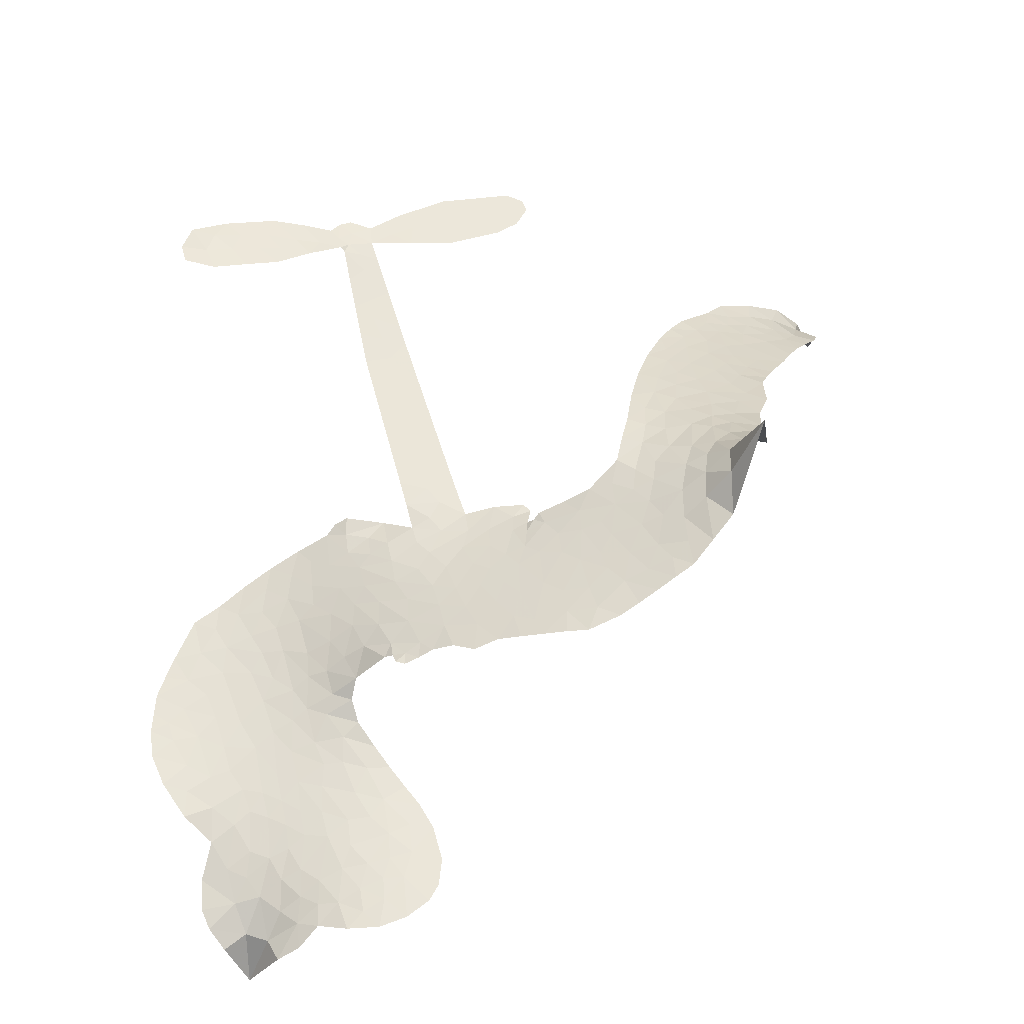
<metadata>
{"format":"obj","ext":"obj","renderer":"f3d","projection":"perspective","resolution":1024,"background":"white","views":[{"elev":50.5,"azim":-98.1,"up":"+Z"}]}
</metadata>
<code>
v -0.8674 0.5139 0.2257
v -0.8554 0.59 0.2142
v -0.8246 0.6577 0.1893
v -0.8585 0.7078 0.1564
v -0.8653 0.7614 0.1258
v -0.8423 0.8379 0
v -0.8082 0.887 0.102
v -0.7662 0.9174 0.135
v -0.7233 0.9309 0.1547
v -0.6575 0.9245 0.1819
v -0.5812 0.8927 0.2241
v -0.5219 0.9513 0.2597
v -0.4357 0.9962 0.2811
v -0.3589 1.019 0.2947
v -0.2925 1.017 0.3046
v -0.1997 0.9977 0.3194
v -0.01333 0.8896 0.357
v 0.01825 0.8237 0.3705
v 0.1297 0.534 0.4716
v 0.1501 0.5105 0.486
v 0.1559 0.4792 0.5
v 0.07905 0.3182 0.5272
v 0.5907 0.3801 0.6118
v 0.9418 0.4007 0.6795
v 0.9526 0.4102 0.6864
v 0.8872 0.5814 0.7179
v 0.8754 0.752 0.7338
v 0.9074 0.8262 0.7382
v 0.957 0.8326 0.741
v 1.009 0.8007 0.75
v 1.042 0.708 0.73
v 1.05 0.581 0.7164
v 1.016 0.4298 0.6913
v 1.041 0.4038 0.6867
v 1.048 0.3733 0.6845
v 1.021 0.3214 0.6806
v 1.062 0.2373 0.6797
v 1.101 0.1106 0.6797
v 1.1 -0.06646 0.6797
v 1.072 -0.105 0.6797
v 1.035 -0.1121 0.6797
v 0.9847 -0.07738 0.6797
v 0.9571 -0.02149 0.6797
v 0.934 0.1124 0.6797
v 0.9651 0.3236 0.6784
v 0.08853 0.1817 0.5463
v 0.07484 0.03551 0.5748
v 0.05034 0.02094 0.5774
v 0.007991 0.03497 0.5876
v 0.002194 0.02031 0.6008
v 0.01478 0.005612 0.6103
v 0.02541 -0.1217 0.669
v 0.08233 -0.2003 0.7013
v 0.2205 -0.2508 0.6935
v 0.5925 -0.4105 0.5832
v 0.6809 -0.4876 0.546
v 0.7405 -0.5749 0.5055
v 0.7861 -0.6214 0.4795
v 0.8449 -0.8052 0.3786
v 0.8356 -0.8673 0.324
v 0.8086 -0.8989 0.25
v 0.7558 -0.9012 0.3476
v 0.6899 -0.8746 0.4048
v 0.5024 -0.7335 0.5381
v 0.357 -0.636 0.6229
v 0.2643 -0.6242 0.662
v 0.1885 -0.5864 0.6969
v 0.03393 -0.5613 0.7854
v -0.02844 -0.5445 0.8353
v -0.09848 -0.5091 1
v -0.197 -0.4301 0.7852
v -0.2853 -0.3216 0.7241
v -0.363 -0.1341 0.6592
v -0.3808 -0.0549 0.64
v -0.3294 0.1557 0.5732
v -0.3376 0.2148 0.5548
v -0.3055 0.2623 0.5366
v -0.2949 0.3107 0.5138
v -0.3089 0.3819 0.488
v -0.2965 0.4022 0.4836
v -0.2704 0.4078 0.475
v -0.2619 0.4262 0.4601
v -0.2695 0.5018 0.3966
v -0.3054 0.5179 0.3579
v -0.3532 0.5082 0.3262
v -0.5685 0.3825 0.2586
v -0.6318 0.3574 0.2511
v -0.7184 0.3467 0.2439
v -0.783 0.3628 0.2394
v -0.8207 0.3902 0.2368
v -0.8537 0.447 0.2319
v 0.5269 0.253 0.5994
v 0.9643 0.3864 0.682
v -0.2314 0.4083 0.4707
v -0.02544 0.04155 0.5938
v 0.01875 -0.05652 0.6381
v -0.2771 0.3767 0.4874
v 0.1139 0.4854 0.4858
v 0.08923 0.1086 0.5622
v 0.746 0.2885 0.6359
v 0.9867 0.4121 0.688
v 0.8555 0.3062 0.6569
v 0.9103 0.3149 0.6682
v -0.3019 0.3466 0.4976
v -0.005481 0.07437 0.5788
v 0.92 0.4958 0.7066
v 1.005 0.3731 0.6836
v 0.9667 0.4646 0.6984
v 0.7818 -0.8469 0.3594
v 1.043 -0.05395 0.6797
v -0.2038 0.474 0.4356
v -0.02101 -0.004079 0.6142
v -0.2606 0.3388 0.5014
v -0.75 0.4421 0.2382
v -0.7175 0.8507 0.1552
v -0.3226 0.583 0.3324
v 0.1253 0.3872 0.5019
v 0.04047 0.06582 0.574
v 0.7663 0.3906 0.6416
v 0.854 0.3957 0.6585
v -0.07857 0.1017 0.5787
v 0.04496 0.5357 0.4567
v -0.2363 0.2754 0.5268
v -0.2245 0.5715 0.378
v 0.02042 0.1308 0.5604
v 0.9295 0.3565 0.6737
v -0.1055 0.02226 0.6088
v 0.8803 0.354 0.6633
v 0.8285 0.3505 0.6528
v -0.2657 0.1978 0.5563
v 0.6991 -0.6777 0.4835
v 0.9496 0.2181 0.6798
v 0.9401 0.7681 0.7367
v 1.033 0.5054 0.7065
v 1.101 0.02204 0.6797
v -0.7579 0.7443 0.1614
v 0.8007 0.2974 0.6462
v 0.7346 -0.6342 0.4878
v 0.9905 0.2661 0.6796
v 0.6421 -0.5848 0.5314
v 0.8188 -0.714 0.436
v 0.7574 -0.7007 0.4558
v -0.3203 0.9037 0.2996
v 0.04492 -0.4375 0.7746
v -0.7972 0.4943 0.2303
v -0.633 0.4651 0.2508
v -0.7786 0.8326 0.111
v -0.1021 0.4237 0.4757
v -0.08373 -0.0854 0.6496
v 0.8813 0.6667 0.7265
v 0.9742 0.5264 0.709
v -0.7993 0.7061 0.1686
v -0.7152 0.6434 0.2103
v -0.7396 0.6923 0.189
v -0.6224 0.7098 0.2197
v -0.6879 0.7344 0.1922
v 0.5981 -0.7983 0.4788
v 0.7762 -0.7732 0.4135
v -0.3241 0.9648 0.2993
v -0.09926 0.8138 0.3529
v 0.02096 -0.4983 0.8021
v -0.6159 0.4135 0.2536
v -0.465 0.4437 0.2803
v -0.6869 0.4158 0.2454
v -0.1635 0.4325 0.4638
v -0.02563 -0.08852 0.6517
v -0.04521 -0.1741 0.6851
v -0.6769 0.6849 0.2092
v -0.6138 0.6127 0.2398
v -0.6119 0.8026 0.2106
v -0.714 0.7898 0.1665
v -0.392 0.936 0.2852
v -0.2437 0.9337 0.3145
v -0.04417 0.8375 0.3597
v 0.1121 -0.5697 0.7377
v -0.03905 -0.4505 0.8371
v -0.1864 0.3589 0.4939
v -0.08842 0.545 0.4282
v -0.6353 0.7575 0.2071
v -0.5411 0.7512 0.2406
v -0.1054 0.9469 0.3381
v -0.2091 0.5247 0.4059
v 0.07887 -0.4802 0.7629
v 0.1571 -0.4024 0.7213
v -0.1386 0.4954 0.4387
v -0.1011 0.8803 0.3449
v 0.08859 0.685 0.4135
v -0.1559 0.5553 0.4069
v -0.1691 0.9172 0.329
v -0.1405 0.6746 0.3697
v -0.02638 0.7169 0.3864
v -0.1652 0.6145 0.3811
v -0.01649 0.7782 0.3747
v -0.07556 0.6267 0.4007
v -0.2457 0.6592 0.3427
v 0.05601 0.7566 0.3907
v -0.2223 0.6187 0.3617
v 0.03179 0.7013 0.4009
v -0.009604 0.6496 0.408
v 0.05148 0.6334 0.4239
v 0.005005 0.5845 0.4322
v 0.1135 0.611 0.4395
v -0.02882 0.5152 0.4521
v 0.07303 0.5816 0.4445
v -0.2812 0.5638 0.3566
v -0.07302 0.05328 0.5947
v -0.1228 0.07576 0.5908
v -0.1504 0.1751 0.5591
v -0.2047 0.02695 0.6117
v 0.9942 0.7431 0.7369
v 0.9413 0.6997 0.7299
v 0.9417 0.628 0.722
v -0.7 0.5248 0.2361
v -0.6946 0.4704 0.2418
v 0.0003944 0.3804 0.5029
v -0.7811 0.6035 0.211
v -0.44 0.5565 0.2908
v 0.01835 -0.1773 0.6893
v -0.01161 -0.2747 0.7251
v 0.03796 -0.238 0.7096
v -0.02119 -0.2232 0.705
v -0.1319 -0.2235 0.7037
v -0.07292 -0.2525 0.7171
v 0.08234 -0.33 0.7315
v -0.1587 -0.3215 0.7473
v 0.04523 -0.2888 0.7248
v -0.006307 -0.3546 0.7615
v 0.1233 -0.2716 0.71
v -0.1278 -0.2761 0.7274
v -0.3239 -0.2288 0.6901
v -0.08049 -0.3308 0.7569
v -0.643 0.861 0.1933
v -0.6676 0.8173 0.1846
v -0.4581 0.9402 0.2717
v -0.502 0.8833 0.2538
v -0.4276 0.8817 0.2745
v -0.466 0.8066 0.2617
v -0.2466 1.008 0.3118
v -0.2763 0.9723 0.3078
v -0.04869 -0.5005 0.8842
v -0.1181 -0.437 0.8518
v -0.5392 0.672 0.2505
v -0.1524 0.9732 0.3281
v -0.2286 0.8137 0.3236
v -0.2016 0.2184 0.5464
v -0.2149 0.1448 0.5721
v -0.1066 0.2895 0.5222
v -0.1697 0.2804 0.5242
v -0.1361 0.2341 0.5395
v -0.07599 0.1829 0.5533
v -0.2598 -0.07478 0.6463
v 0.9423 0.5722 0.7155
v 0.994 0.6007 0.7185
v 1.046 0.6445 0.7232
v 0.9942 0.6733 0.7269
v -0.7438 0.4914 0.2347
v -0.7592 0.5489 0.2253
v -0.6989 0.5858 0.2266
v 0.05387 0.385 0.5093
v 0.0101 0.4621 0.4783
v -0.7711 0.6517 0.1974
v -0.381 0.5491 0.3121
v -0.3819 0.6199 0.3038
v -0.4101 0.4751 0.2987
v -0.5442 0.4685 0.2655
v -0.4609 0.5003 0.2851
v -0.5183 0.5351 0.2703
v -0.49 0.6131 0.2714
v -0.001155 -0.4068 0.7878
v 0.05743 -0.3817 0.7543
v -0.06581 -0.3889 0.7952
v -0.1332 -0.3775 0.7847
v 0.1587 -0.336 0.7124
v 0.4169 -0.3164 0.6428
v 0.1896 -0.2919 0.7002
v 0.2307 -0.3494 0.6932
v 0.3214 -0.2806 0.6703
v 0.2294 -0.4143 0.6962
v 0.183 -0.4599 0.7136
v 0.3543 -0.4041 0.6548
v 0.2581 -0.3039 0.6848
v 0.128 -0.4484 0.7373
v 0.1892 -0.5213 0.7058
v 0.2877 -0.3905 0.6767
v 0.326 -0.3412 0.666
v 0.2559 -0.5493 0.6752
v 0.3917 -0.3643 0.6458
v 0.3097 -0.4749 0.6647
v 0.4604 -0.4644 0.6146
v 0.2455 -0.473 0.6883
v 0.507 -0.3592 0.6131
v 0.4154 -0.4203 0.6342
v 0.3759 -0.4662 0.6426
v 0.4768 -0.4065 0.6166
v 0.3511 -0.5493 0.6397
v 0.5469 -0.4728 0.5857
v 0.1517 -0.2247 0.7027
v -0.5473 0.8341 0.2353
v -0.5663 0.7098 0.2374
v -0.598 0.668 0.2343
v -0.5073 0.7141 0.2548
v -0.4804 0.759 0.2592
v -0.4687 0.6703 0.2708
v -0.3679 0.7657 0.2913
v -0.4423 0.7197 0.2734
v -0.3919 0.679 0.2928
v -0.3189 0.6682 0.3173
v -0.2976 0.6299 0.3315
v -0.2554 0.7357 0.3253
v -0.3369 0.7187 0.3044
v -0.2149 0.8743 0.3226
v -0.2764 0.8565 0.3098
v -0.164 0.8295 0.337
v -0.3566 0.8421 0.291
v -0.3001 0.7965 0.3071
v -0.1792 0.7588 0.3424
v -0.1634 0.1186 0.5786
v -0.2095 0.08589 0.5919
v -0.3569 0.04917 0.6113
v -0.2757 0.1105 0.5866
v -0.3436 0.1025 0.5936
v -0.3048 0.06379 0.6036
v -0.3101 -0.01351 0.628
v -0.1076 0.1464 0.5663
v -0.03542 0.1356 0.5645
v -0.01586 0.2021 0.5454
v -0.3238 -0.08522 0.6483
v -0.2044 -0.2509 0.7103
v -0.8197 0.5477 0.2217
v 0.08791 0.4303 0.4951
v -0.04561 0.4544 0.472
v -0.0849 0.4846 0.4535
v -0.06119 0.3789 0.4968
v 0.06218 0.4861 0.4769
v -0.5171 0.4126 0.2675
v -0.438 0.603 0.2876
v -0.5504 0.6206 0.2543
v -0.5825 0.5594 0.2533
v -0.6464 0.5605 0.2406
v 0.3004 -0.5776 0.6543
v 0.4224 -0.5249 0.6182
v -0.5201 0.7935 0.2449
v -0.4155 0.8333 0.2761
v -0.2041 0.7059 0.3446
v -0.247 -0.01565 0.6271
v -0.1723 -0.06792 0.6437
v -0.3686 -0.003092 0.6271
v 0.03374 0.1819 0.5475
v 0.05292 0.2478 0.5353
v -0.06175 0.2493 0.5342
v -0.004885 0.2846 0.5264
v 0.03672 0.4315 0.4925
v -0.1228 0.3537 0.4999
v -0.5835 0.5055 0.2572
v 0.3998 -0.5846 0.6153
v 0.4332 -0.6809 0.5793
v 0.5106 -0.5924 0.5739
v 0.3958 -0.6575 0.6006
v 0.4486 -0.6181 0.5895
v 0.4953 -0.6568 0.5625
v 0.4631 -0.5636 0.5968
v 0.5167 -0.5268 0.5858
v 0.5784 -0.6391 0.538
v 0.5859 -0.5383 0.561
v 0.6393 -0.5224 0.5482
v 0.6866 -0.5591 0.525
v 0.6384 -0.4478 0.5649
v 0.3077 0.2173 0.5668
v 0.3348 0.3491 0.5732
v 0.035 0.3124 0.5228
v -0.04472 0.3185 0.5162
v 0.5398 -0.6852 0.5385
v 0.6139 -0.713 0.5021
v 0.5508 -0.7646 0.5102
v 0.7046 -0.7582 0.4493
v 0.6004 -0.4776 0.569
v 0.1982 0.1994 0.5522
v 0.665 -0.7232 0.4787
v 0.6439 -0.835 0.4437
v 0.6534 -0.7792 0.4618
v 0.6982 -0.8169 0.4252
v 0.2069 0.3336 0.5547
v 0.09692 0.2715 0.5374
v 0.143 0.3259 0.5441
v 1.022 0.02167 0.6797
v 1.061 0.0665 0.6797
v 1.018 0.1459 0.6797
v 0.9455 0.04547 0.6797
v 0.9988 0.08155 0.6797
v -0.8071 0.782 0.1157
v -0.07053 -0.03021 0.6274
v -0.1306 -0.02931 0.6288
v -0.07786 0.6857 0.3826
v -0.08295 0.7503 0.3671
v -0.04786 0.5864 0.4213
v -0.2402 -0.3754 0.7518
v -0.2227 -0.3196 0.7348
v 0.5356 -0.4154 0.5978
v -0.2728 -0.1588 0.6725
v -0.1992 -0.1834 0.685
v -0.1284 -0.1509 0.6748
v -0.2217 -0.1264 0.6639
v -0.08193 -0.1338 0.6685
v -0.1711 -0.1169 0.6614
v 0.5628 -0.5865 0.5572
v 0.6428 -0.6522 0.5116
v 0.6842 -0.6205 0.5075
v 0.1824 0.2678 0.5506
v 0.1433 0.1905 0.5468
v 0.2467 0.2466 0.5592
v 0.2709 0.3413 0.564
v 0.4173 0.2351 0.5828
v 0.3018 0.283 0.5674
v 0.3625 0.2262 0.5747
v 0.4628 0.3646 0.5922
v 0.3795 0.2946 0.5786
v 0.4486 0.2968 0.5888
v 0.3988 0.3568 0.5826
v 0.4721 0.2441 0.591
v 1.082 0.1739 0.6797
v 1.009 0.2062 0.6797
v 0.9418 0.1653 0.6797
v -0.1331 0.7273 0.3594
v -0.3436 -0.1816 0.6737
v -0.2606 -0.2177 0.6931
v -0.3043 -0.2754 0.7075
v -0.2506 -0.2771 0.7149
v 0.1385 0.2415 0.545
v 0.6785 0.3854 0.6259
v 0.7249 0.3458 0.6334
v 0.6364 0.2708 0.6169
v 0.6912 0.2797 0.6262
v 0.6551 0.3289 0.6213
v 0.593 0.3168 0.6111
v 0.5268 0.3723 0.6019
v 0.5089 0.3126 0.5981
v 0.1394 -0.5004 0.7309
v 0.07963 -0.5321 0.7601
f 112 206 391
f 186 160 174
f 75 130 76
f 203 122 201
f 105 121 206
f 45 107 93
f 51 50 112
f 123 78 77
f 89 88 114
f 125 118 99
f 1 91 145
f 162 164 87
f 25 108 106
f 43 42 110
f 80 79 97
f 126 93 24
f 58 138 142
f 179 299 180
f 128 129 102
f 105 125 325
f 52 166 167
f 143 159 172
f 240 176 70
f 142 138 131
f 176 240 161
f 223 231 219
f 59 158 109
f 95 112 50
f 117 21 98
f 113 94 97
f 97 104 113
f 104 78 113
f 349 383 22
f 166 112 391
f 105 95 49
f 74 73 327
f 51 112 96
f 82 94 111
f 107 34 101
f 52 218 53
f 323 345 322
f 203 260 122
f 90 89 114
f 167 221 218
f 145 256 257
f 91 90 114
f 298 232 170
f 98 19 334
f 282 183 437
f 77 76 130
f 4 3 152
f 152 5 4
f 56 365 366
f 45 126 103
f 115 9 8
f 8 7 147
f 45 139 36
f 106 151 252
f 147 7 6
f 381 158 375
f 114 145 91
f 246 208 245
f 136 154 156
f 10 9 115
f 19 122 334
f 205 83 124
f 17 174 18
f 84 205 116
f 165 111 94
f 182 83 111
f 162 146 164
f 239 15 159
f 206 207 127
f 129 137 102
f 236 234 235
f 350 250 326
f 172 159 14
f 180 302 342
f 126 45 93
f 322 318 320
f 239 238 15
f 211 150 212
f 5 152 390
f 136 152 154
f 25 93 101
f 31 30 210
f 107 45 36
f 124 192 197
f 161 183 144
f 119 430 137
f 120 119 129
f 296 364 376
f 359 361 355
f 287 274 285
f 363 373 406
f 276 285 281
f 50 49 95
f 53 218 220
f 275 54 297
f 49 48 118
f 126 128 103
f 274 287 294
f 58 57 138
f 78 123 113
f 407 406 131
f 118 105 49
f 375 158 142
f 68 161 69
f 61 109 62
f 421 139 132
f 109 60 59
f 166 52 96
f 423 394 160
f 60 109 61
f 348 349 351
f 85 84 116
f 141 58 142
f 162 87 86
f 43 110 385
f 134 32 151
f 386 385 135
f 110 42 41
f 110 135 385
f 102 103 128
f 57 366 407
f 40 110 41
f 40 39 110
f 421 387 420
f 119 137 129
f 141 158 59
f 37 36 139
f 105 206 95
f 47 118 48
f 94 81 97
f 95 206 112
f 430 433 432
f 432 100 430
f 413 416 369
f 82 81 94
f 177 165 94
f 98 20 19
f 98 21 20
f 97 79 104
f 63 62 109
f 108 151 106
f 117 330 259
f 210 133 211
f 93 107 101
f 83 82 111
f 259 22 117
f 348 99 46
f 47 99 118
f 24 93 25
f 132 139 45
f 35 34 107
f 126 24 128
f 101 34 33
f 118 125 105
f 130 123 77
f 115 8 147
f 128 24 120
f 108 101 33
f 27 133 28
f 108 33 134
f 255 253 254
f 185 111 165
f 28 133 29
f 133 30 29
f 129 128 120
f 110 39 135
f 159 15 14
f 145 114 256
f 193 160 394
f 101 108 25
f 389 388 385
f 36 35 107
f 168 154 153
f 81 80 97
f 372 373 363
f 151 108 134
f 214 114 164
f 145 257 329
f 163 265 335
f 179 233 171
f 390 6 5
f 147 390 171
f 113 123 177
f 177 123 248
f 209 346 392
f 397 396 225
f 261 154 152
f 27 150 211
f 253 252 151
f 152 136 390
f 3 2 216
f 168 169 300
f 261 152 3
f 168 156 154
f 261 153 154
f 234 236 172
f 179 156 155
f 147 171 115
f 64 374 372
f 375 380 381
f 141 142 158
f 142 131 375
f 172 14 13
f 143 173 239
f 308 205 197
f 196 198 187
f 283 175 67
f 161 144 176
f 264 266 163
f 214 146 213
f 85 262 264
f 262 85 116
f 114 88 164
f 87 164 88
f 177 94 113
f 332 148 331
f 112 166 96
f 166 149 403
f 346 209 345
f 223 219 221
f 169 168 153
f 155 156 168
f 265 162 86
f 162 265 146
f 179 180 170
f 11 10 232
f 136 156 171
f 171 156 179
f 12 234 13
f 172 13 234
f 173 311 189
f 189 311 313
f 16 173 189
f 200 198 199
f 288 280 284
f 183 282 144
f 270 184 224
f 70 176 241
f 245 248 123
f 148 165 177
f 188 194 192
f 188 182 185
f 179 155 299
f 179 170 233
f 299 300 242
f 301 302 180
f 188 192 124
f 17 181 186
f 83 182 124
f 438 161 68
f 437 283 279
f 288 290 286
f 220 226 228
f 332 165 148
f 188 185 178
f 17 186 174
f 189 186 181
f 174 193 18
f 185 182 111
f 202 187 200
f 182 188 124
f 16 189 243
f 311 173 312
f 189 313 186
f 194 190 192
f 18 193 196
f 194 188 178
f 190 195 197
f 160 193 174
f 198 196 193
f 122 204 201
f 393 194 199
f 160 313 316
f 304 314 343
f 190 197 192
f 198 193 191
f 197 195 308
f 199 191 393
f 198 191 199
f 395 194 178
f 198 200 187
f 201 200 199
f 204 19 202
f 395 199 194
f 201 395 203
f 332 178 185
f 204 202 200
f 260 331 333
f 201 204 200
f 19 204 122
f 83 205 84
f 197 205 124
f 207 206 121
f 206 127 391
f 324 317 207
f 130 320 246
f 250 350 249
f 123 130 245
f 127 207 209
f 207 121 324
f 30 133 210
f 133 27 211
f 150 26 212
f 210 211 255
f 252 212 26
f 253 255 212
f 146 354 339
f 258 153 216
f 146 214 164
f 256 214 213
f 353 247 333
f 348 46 349
f 2 1 329
f 216 257 258
f 307 263 308
f 354 267 338
f 52 167 218
f 221 220 218
f 221 167 223
f 269 270 227
f 219 226 220
f 53 220 228
f 167 222 223
f 219 220 221
f 402 400 404
f 328 225 229
f 222 229 223
f 269 227 271
f 226 227 224
f 224 273 228
f 397 72 396
f 71 70 241
f 227 226 219
f 226 224 228
f 223 229 231
f 144 269 176
f 273 224 184
f 297 53 228
f 399 251 327
f 231 229 225
f 400 402 399
f 426 427 425
f 71 241 272
f 219 231 227
f 10 115 232
f 233 115 171
f 170 232 233
f 115 233 232
f 11 235 12
f 234 12 235
f 11 232 298
f 236 143 172
f 235 11 298
f 235 237 343
f 299 301 180
f 237 302 304
f 143 239 159
f 173 16 238
f 173 238 239
f 70 69 240
f 161 240 69
f 176 269 271
f 271 231 272
f 338 268 337
f 262 263 217
f 314 312 143
f 189 181 243
f 316 313 244
f 246 245 130
f 249 248 245
f 319 322 321
f 318 207 317
f 250 249 208
f 215 260 333
f 249 245 208
f 248 247 353
f 250 208 324
f 247 248 249
f 325 250 324
f 325 326 250
f 230 399 424
f 400 222 401
f 106 252 26
f 253 151 32
f 255 254 31
f 212 252 253
f 210 255 31
f 253 32 254
f 212 255 211
f 214 256 114
f 257 256 213
f 257 213 258
f 216 2 329
f 339 258 213
f 169 153 258
f 330 117 98
f 326 351 350
f 331 260 203
f 259 330 352
f 3 216 261
f 153 261 216
f 263 262 116
f 266 264 262
f 310 304 305
f 301 242 303
f 265 266 267
f 266 262 217
f 267 266 217
f 265 163 266
f 268 267 217
f 268 338 267
f 263 336 217
f 268 303 337
f 270 269 144
f 227 231 271
f 270 144 282
f 227 270 224
f 272 231 225
f 176 271 241
f 272 225 396
f 241 271 272
f 184 278 276
f 228 273 275
f 276 284 285
f 285 274 277
f 273 276 275
f 284 276 278
f 184 276 273
f 54 275 281
f 175 283 437
f 276 281 275
f 279 184 282
f 278 184 279
f 437 279 282
f 290 288 284
f 376 398 296
f 277 54 281
f 282 184 270
f 438 183 161
f 66 286 67
f 67 286 283
f 279 290 278
f 284 280 285
f 285 280 287
f 277 281 285
f 340 65 295
f 278 290 284
f 292 287 280
f 294 287 292
f 340 286 66
f 341 293 295
f 292 280 293
f 358 359 355
f 279 283 290
f 286 290 283
f 293 280 288
f 291 294 398
f 294 292 289
f 295 293 288
f 289 292 293
f 294 289 296
f 294 291 274
f 340 288 286
f 293 341 289
f 361 362 341
f 365 376 364
f 342 170 180
f 275 297 228
f 237 235 298
f 300 299 155
f 301 299 242
f 168 300 155
f 337 300 169
f 242 337 303
f 342 302 237
f 305 301 303
f 311 312 244
f 336 303 268
f 307 310 306
f 301 305 302
f 305 303 306
f 303 336 306
f 304 302 305
f 307 306 263
f 305 306 310
f 308 263 116
f 307 195 309
f 308 116 205
f 195 307 308
f 309 344 316
f 309 244 315
f 307 309 310
f 315 310 309
f 312 173 143
f 313 311 244
f 314 143 236
f 315 312 314
f 244 309 316
f 186 313 160
f 343 314 236
f 315 314 304
f 315 304 310
f 244 312 315
f 344 309 195
f 393 394 423
f 208 246 317
f 318 317 246
f 75 320 130
f 207 318 209
f 323 251 345
f 320 318 246
f 320 321 322
f 322 319 323
f 320 75 321
f 318 322 209
f 347 74 323
f 327 323 74
f 317 324 208
f 325 324 121
f 105 325 121
f 326 325 125
f 348 326 125
f 350 247 249
f 230 425 399
f 323 327 251
f 427 397 328
f 73 399 327
f 145 329 1
f 216 329 257
f 334 330 98
f 215 352 260
f 332 331 203
f 331 148 333
f 178 332 203
f 332 185 165
f 353 333 148
f 371 247 350
f 122 260 334
f 334 260 352
f 336 263 306
f 265 86 335
f 268 217 336
f 300 337 242
f 337 169 338
f 169 258 339
f 265 354 146
f 146 339 213
f 169 339 338
f 65 340 66
f 288 340 295
f 65 355 295
f 341 295 355
f 237 298 342
f 170 342 298
f 235 343 236
f 304 343 237
f 195 190 344
f 423 344 190
f 346 345 251
f 322 345 209
f 399 425 400
f 391 392 149
f 99 348 125
f 323 319 347
f 413 410 368
f 259 370 22
f 215 351 370
f 326 348 351
f 371 333 247
f 370 351 349
f 371 215 333
f 259 352 215
f 334 352 330
f 148 177 353
f 248 353 177
f 267 354 265
f 339 354 338
f 360 363 357
f 289 341 362
f 357 359 360
f 358 356 359
f 364 140 365
f 360 359 356
f 355 65 358
f 361 359 357
f 356 64 360
f 364 405 140
f 361 357 362
f 355 361 341
f 357 363 405
f 289 362 296
f 360 64 372
f 374 157 373
f 296 362 364
f 362 357 405
f 366 365 140
f 398 376 55
f 366 140 407
f 56 366 57
f 417 415 418
f 365 56 367
f 428 384 383
f 22 370 349
f 215 370 259
f 350 351 371
f 215 371 351
f 373 157 380
f 363 360 372
f 378 375 131
f 373 378 406
f 372 374 373
f 381 380 379
f 365 367 376
f 55 376 367
f 377 410 408
f 46 383 349
f 406 378 131
f 373 380 378
f 63 381 379
f 380 375 378
f 157 379 380
f 63 109 381
f 158 381 109
f 408 382 384
f 22 383 384
f 386 135 38
f 377 408 428
f 428 46 409
f 385 386 389
f 387 386 38
f 389 44 388
f 421 420 37
f 422 44 387
f 386 387 389
f 43 385 388
f 44 389 387
f 171 390 136
f 6 390 147
f 392 391 127
f 166 391 149
f 209 392 127
f 149 392 346
f 394 393 191
f 190 194 393
f 193 394 191
f 423 160 316
f 203 395 178
f 199 395 201
f 272 396 71
f 222 328 229
f 328 397 225
f 291 398 55
f 294 296 398
f 400 328 222
f 401 222 167
f 399 402 251
f 167 403 401
f 404 149 346
f 404 400 401
f 346 251 402
f 166 403 167
f 404 403 149
f 404 401 403
f 346 402 404
f 140 405 363
f 362 405 364
f 407 131 138
f 363 406 140
f 407 138 57
f 140 406 407
f 410 377 368
f 413 411 410
f 428 408 384
f 382 408 410
f 413 414 416
f 382 410 411
f 369 411 413
f 416 414 412
f 436 434 435
f 413 368 414
f 417 416 412
f 92 436 419
f 418 369 416
f 417 419 436
f 139 421 37
f 417 418 416
f 417 412 419
f 387 38 420
f 422 421 132
f 344 423 316
f 421 422 387
f 393 423 190
f 72 397 427
f 399 73 424
f 400 425 328
f 425 427 328
f 425 230 426
f 72 427 426
f 46 428 383
f 377 428 409
f 119 429 430
f 137 430 100
f 432 433 431
f 429 23 433
f 434 431 433
f 433 430 429
f 434 433 23
f 415 417 436
f 92 431 434
f 434 436 92
f 434 23 435
f 415 436 435
f 437 183 438
f 68 175 438
f 437 438 175

</code>
